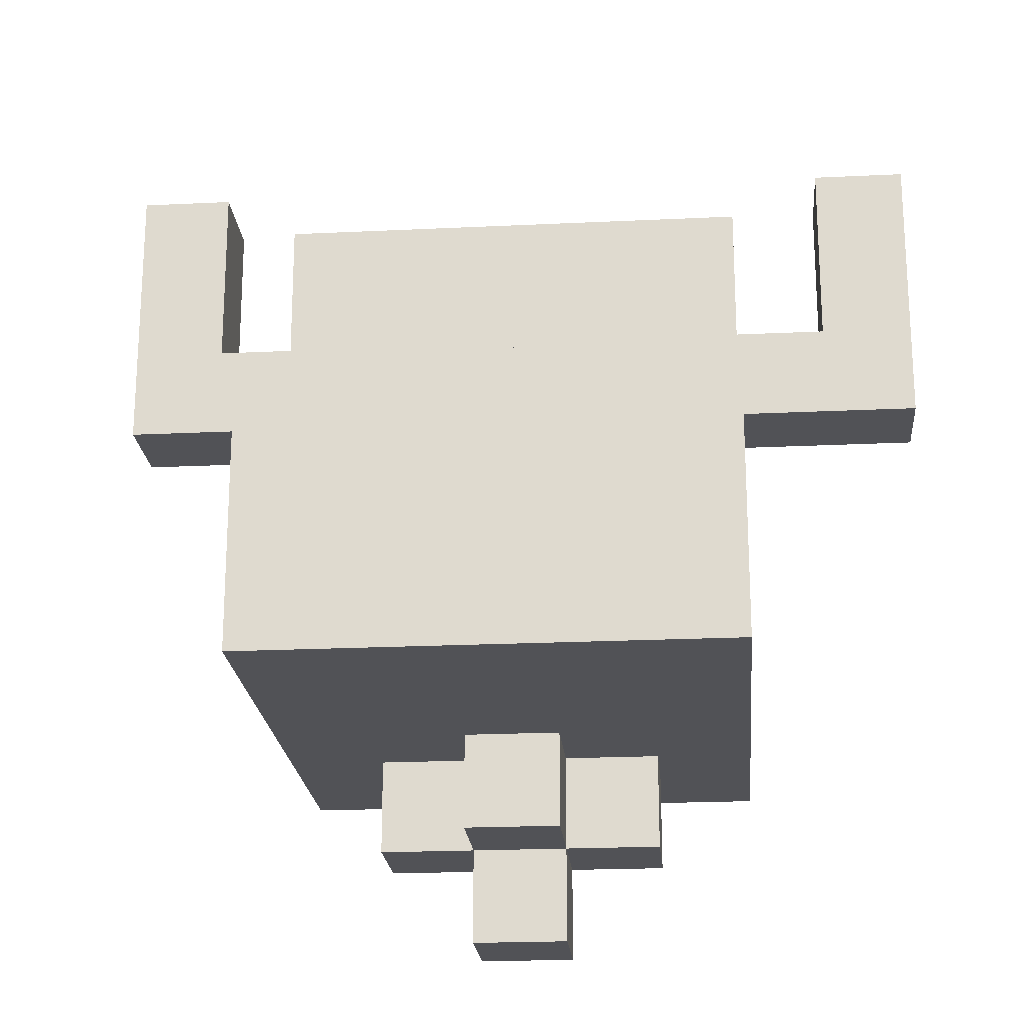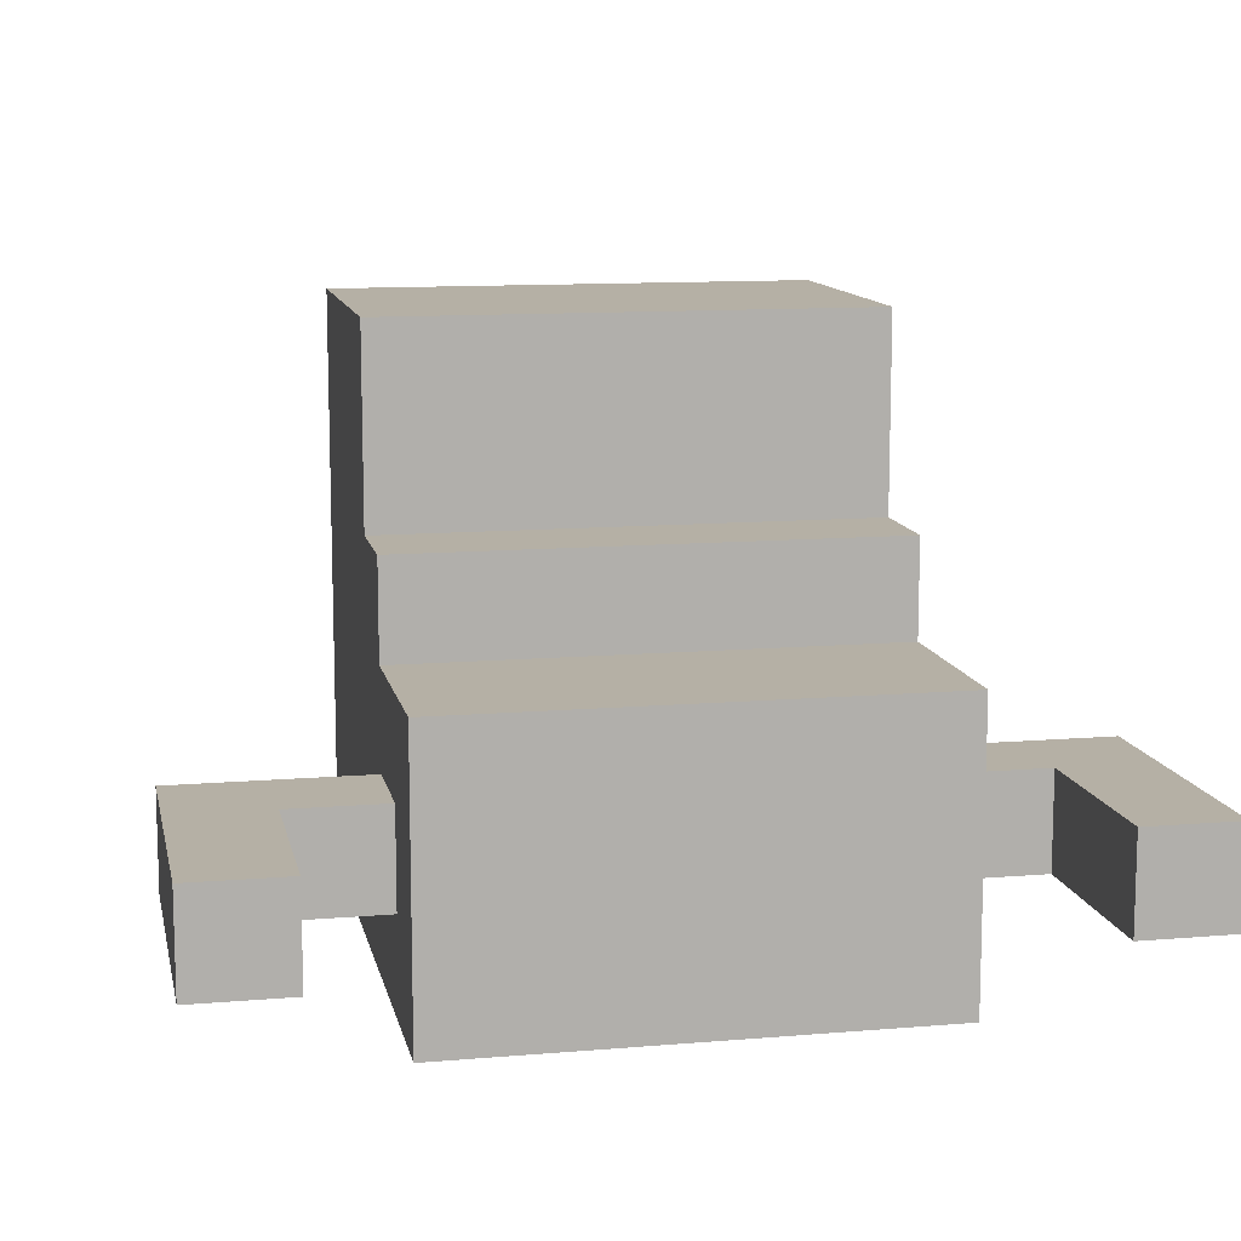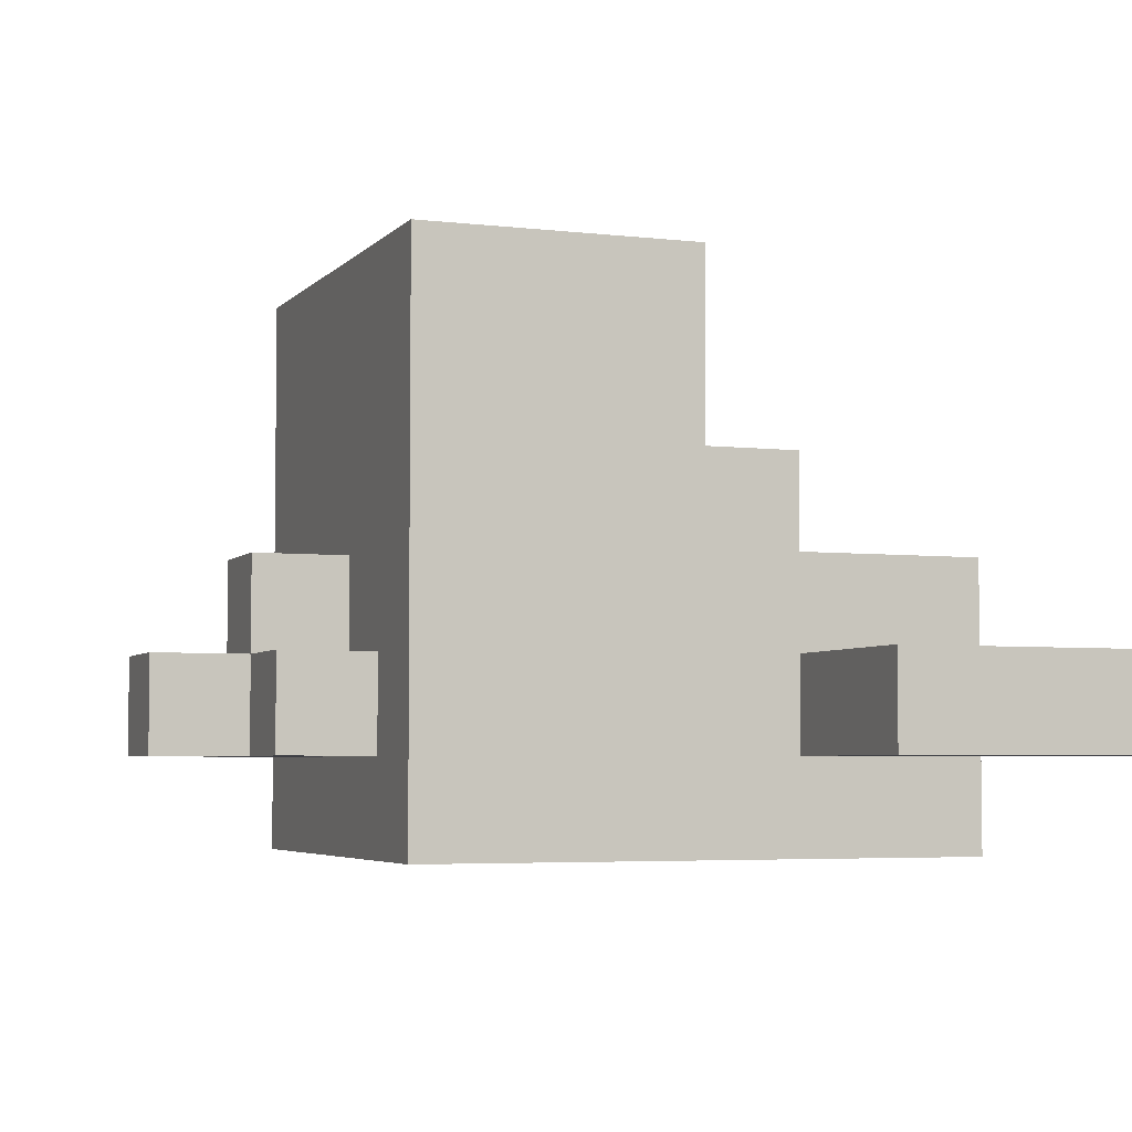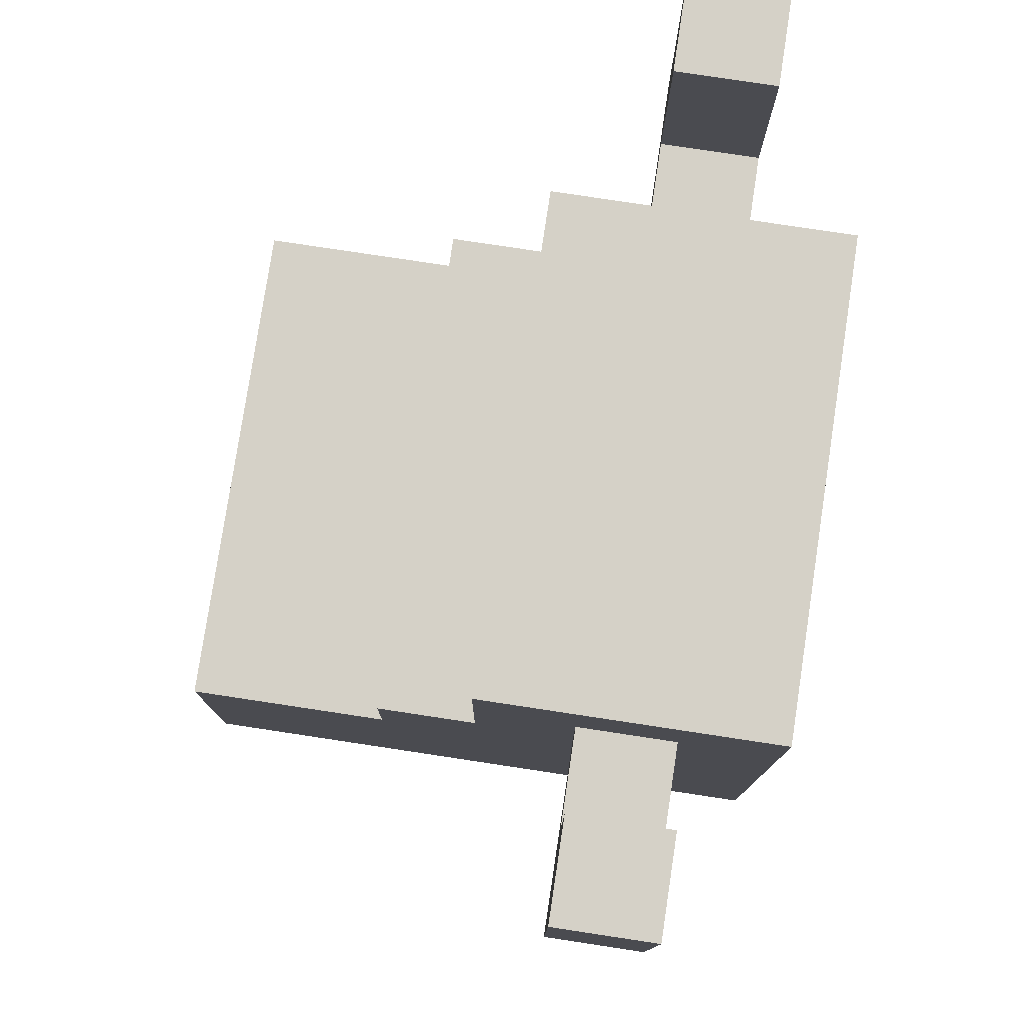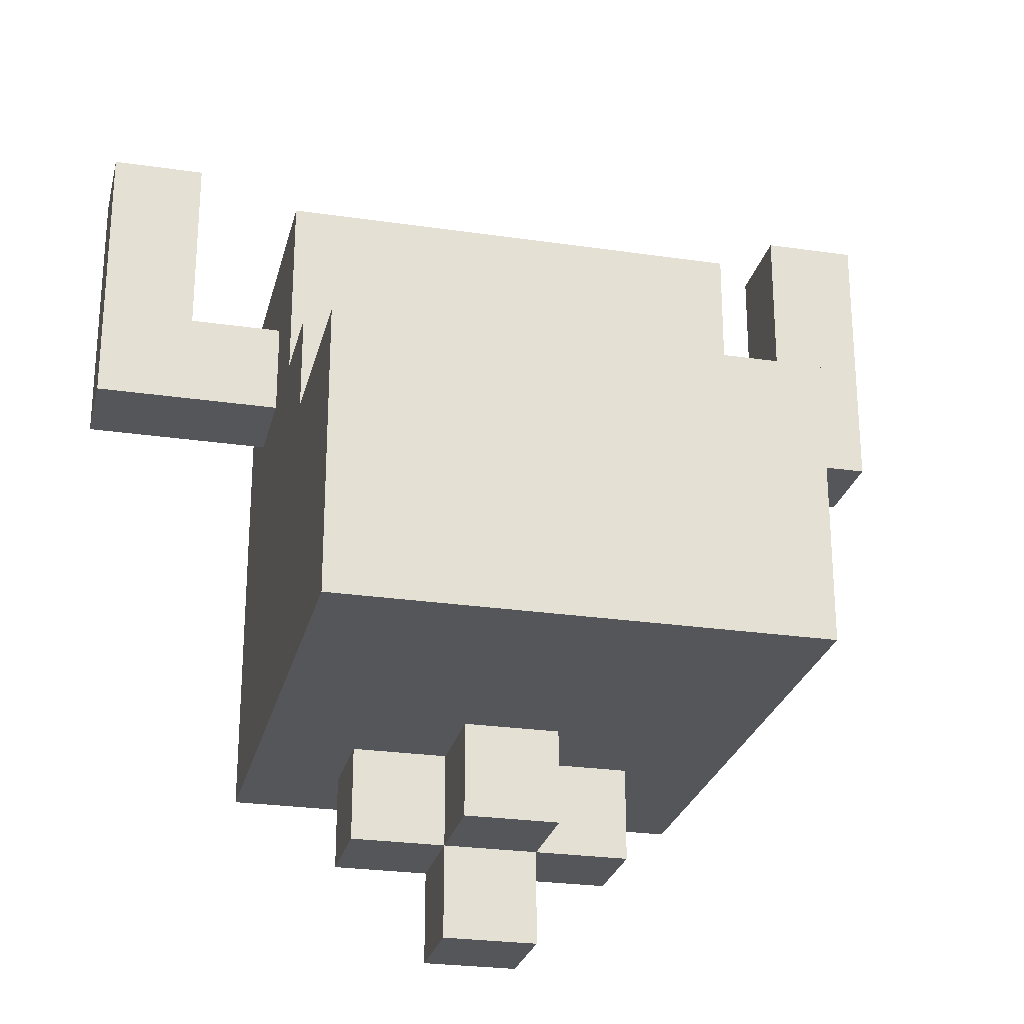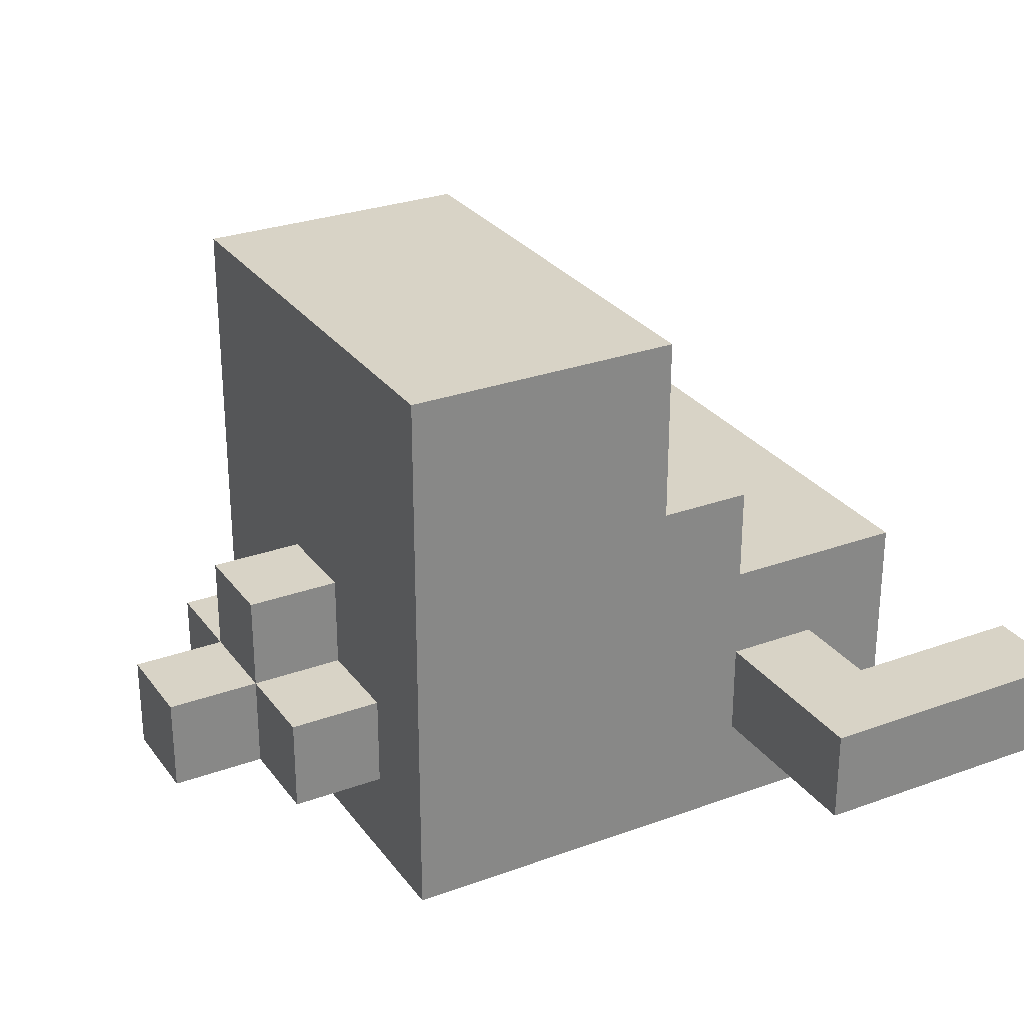
<metadata>
{"format":"obj","ext":"obj","renderer":"f3d","projection":"perspective","resolution":1024,"background":"white","views":[{"elev":-21.3,"azim":4.9,"up":"+Y"},{"elev":11.7,"azim":168.4,"up":"+Z"},{"elev":-4.5,"azim":69.2,"up":"+Z"},{"elev":78.7,"azim":98.6,"up":"+Y"},{"elev":-25.8,"azim":-13.2,"up":"+Y"},{"elev":28.2,"azim":61.1,"up":"+Z"}]}
</metadata>
<code>
o
v -1.8 0.6 0.8
v -1.8 0.6 0.4
v -1.8 1.8 0.8
v -1.8 1.8 0.4
v -1 -1 2.4
v -1 -1 1.6
v -1 -1 0
v -1 -0.2 1.2
v -1 -0.2 0.8
v -1 0.2 2.4
v -1 0.2 1.6
v -1 0.2 1.2
v -1 0.2 0.8
v -1 0.6 1.6
v -1 0.6 1.2
v -1 0.6 0.8
v -1 0.6 0.4
v -1 1 0.8
v -1 1 0.4
v -1 1.4 1.2
v -1 1.4 0
v -0.6 -1.4 0.8
v -0.6 -1.4 0.4
v -0.6 -1 0.8
v -0.6 -1 0.4
v -0.2 -1.8 0.8
v -0.2 -1.8 0.4
v -0.2 -1.4 1.2
v -0.2 -1.4 0.8
v -0.2 -1.4 0.4
v -0.2 -1 1.2
v -0.2 -1 0.8
v 1.4 1 0.8
v 1.4 1 0.4
v 1.4 1.8 0.8
v 1.4 1.8 0.4
v -1.4 1 0.8
v -1.4 1 0.4
v -1.4 1.8 0.8
v -1.4 1.8 0.4
v 0.2 -1.8 0.8
v 0.2 -1.8 0.4
v 0.2 -1.4 1.2
v 0.2 -1.4 0.8
v 0.2 -1.4 0.4
v 0.2 -1 1.2
v 0.2 -1 0.8
v 0.6 -1.4 0.8
v 0.6 -1.4 0.4
v 0.6 -1 0.8
v 0.6 -1 0.4
v 1 -1 2.4
v 1 -1 1.6
v 1 -1 0
v 1 -0.2 1.2
v 1 -0.2 0.8
v 1 0.2 2.4
v 1 0.2 1.6
v 1 0.2 1.2
v 1 0.2 0.8
v 1 0.6 1.6
v 1 0.6 1.2
v 1 0.6 0.8
v 1 0.6 0.4
v 1 1 0.8
v 1 1 0.4
v 1 1.4 1.2
v 1 1.4 0
v 1.8 0.6 0.8
v 1.8 0.6 0.4
v 1.8 1.8 0.8
v 1.8 1.8 0.4
v -1 -1 2.4
v -1 0.2 2.4
v -0.6 -0.6 2.4
v -0.6 -0.2 2.4
v -0.2 -0.6 2.4
v -0.2 -0.2 2.4
v 0.2 -0.6 2.4
v 0.2 -0.2 2.4
v 0.6 -0.6 2.4
v 0.6 -0.2 2.4
v 1 -1 2.4
v 1 0.2 2.4
v -1 0.2 1.6
v -1 0.6 1.6
v 1 0.2 1.6
v 1 0.6 1.6
v -1 0.6 1.2
v -1 1.4 1.2
v -0.2 -1.4 1.2
v -0.2 -1 1.2
v 0.2 -1.4 1.2
v 0.2 -1 1.2
v 1 0.6 1.2
v 1 1.4 1.2
v -1.8 0.6 0.8
v -1.8 1.8 0.8
v -1.4 1 0.8
v -1.4 1.8 0.8
v -1 0.6 0.8
v -1 1 0.8
v -0.6 -1.4 0.8
v -0.6 -1 0.8
v -0.2 -1.8 0.8
v -0.2 -1.4 0.8
v -0.2 -1 0.8
v 0.2 -1.8 0.8
v 0.2 -1.4 0.8
v 0.2 -1 0.8
v 0.6 -1.4 0.8
v 0.6 -1 0.8
v 1 0.6 0.8
v 1 1 0.8
v 1.4 1 0.8
v 1.4 1.8 0.8
v 1.8 0.6 0.8
v 1.8 1.8 0.8
v -1.8 0.6 0.4
v -1.8 1.8 0.4
v -1.4 1 0.4
v -1.4 1.8 0.4
v -1 0.6 0.4
v -1 1 0.4
v -0.6 -1.4 0.4
v -0.6 -1 0.4
v -0.2 -1.8 0.4
v -0.2 -1.4 0.4
v 0.2 -1.8 0.4
v 0.2 -1.4 0.4
v 0.6 -1.4 0.4
v 0.6 -1 0.4
v 1 0.6 0.4
v 1 1 0.4
v 1.4 1 0.4
v 1.4 1.8 0.4
v 1.8 0.6 0.4
v 1.8 1.8 0.4
v -1 -1 0
v -1 1.4 0
v 1 -1 0
v 1 1.4 0
v -0.2 -1.8 0.8
v 0.2 -1.8 0.8
v -0.2 -1.8 0.4
v 0.2 -1.8 0.4
v -0.2 -1.4 1.2
v 0.2 -1.4 1.2
v -0.6 -1.4 0.8
v -0.2 -1.4 0.8
v 0.2 -1.4 0.8
v 0.6 -1.4 0.8
v -0.6 -1.4 0.4
v -0.2 -1.4 0.4
v 0.2 -1.4 0.4
v 0.6 -1.4 0.4
v -1 -1 2.4
v 1 -1 2.4
v -1 -1 1.6
v 1 -1 1.6
v -0.2 -1 1.2
v 0.2 -1 1.2
v -0.6 -1 0.8
v -0.2 -1 0.8
v 0.2 -1 0.8
v 0.6 -1 0.8
v -0.6 -1 0.4
v 0.6 -1 0.4
v -1 -1 0
v 1 -1 0
v -1.8 0.6 0.8
v -1 0.6 0.8
v 1 0.6 0.8
v 1.8 0.6 0.8
v -1.8 0.6 0.4
v -1 0.6 0.4
v 1 0.6 0.4
v 1.8 0.6 0.4
v -1 0.2 2.4
v 1 0.2 2.4
v -1 0.2 1.6
v 1 0.2 1.6
v -1 0.6 1.6
v 1 0.6 1.6
v -1 0.6 1.2
v 1 0.6 1.2
v -1.4 1 0.8
v -1 1 0.8
v 1 1 0.8
v 1.4 1 0.8
v -1.4 1 0.4
v -1 1 0.4
v 1 1 0.4
v 1.4 1 0.4
v -1 1.4 1.2
v 1 1.4 1.2
v -1 1.4 0
v 1 1.4 0
v -1.8 1.8 0.8
v -1.4 1.8 0.8
v 1.4 1.8 0.8
v 1.8 1.8 0.8
v -1.8 1.8 0.4
v -1.4 1.8 0.4
v 1.4 1.8 0.4
v 1.8 1.8 0.4
f 3 2 1
f 4 2 3
f 8 7 6
f 9 7 8
f 10 6 5
f 11 8 6
f 11 6 10
f 12 9 8
f 12 8 11
f 13 7 9
f 13 9 12
f 14 12 11
f 14 13 12
f 15 13 14
f 16 7 13
f 16 13 15
f 17 7 16
f 18 16 15
f 19 7 17
f 20 18 15
f 20 19 18
f 21 7 19
f 21 19 20
f 24 23 22
f 25 23 24
f 29 27 26
f 30 27 29
f 31 29 28
f 32 29 31
f 35 34 33
f 36 34 35
f 37 38 39
f 39 38 40
f 41 42 44
f 44 42 45
f 43 44 46
f 46 44 47
f 48 49 50
f 50 49 51
f 53 54 55
f 55 54 56
f 52 53 57
f 53 55 58
f 57 53 58
f 55 56 59
f 58 55 59
f 56 54 60
f 59 56 60
f 58 59 61
f 59 60 61
f 61 60 62
f 60 54 63
f 62 60 63
f 63 54 64
f 62 63 65
f 64 54 66
f 62 65 67
f 65 66 67
f 66 54 68
f 67 66 68
f 69 70 71
f 71 70 72
f 75 74 73
f 76 74 75
f 77 75 73
f 77 76 75
f 78 74 76
f 78 76 77
f 79 77 73
f 79 78 77
f 80 74 78
f 80 78 79
f 81 79 73
f 81 80 79
f 82 74 80
f 82 80 81
f 83 81 73
f 83 82 81
f 84 74 82
f 84 82 83
f 87 86 85
f 88 86 87
f 93 92 91
f 94 92 93
f 95 90 89
f 96 90 95
f 99 98 97
f 100 98 99
f 101 99 97
f 102 99 101
f 106 104 103
f 107 104 106
f 108 106 105
f 109 106 108
f 111 110 109
f 112 110 111
f 115 114 113
f 117 115 113
f 117 116 115
f 118 116 117
f 119 120 121
f 121 120 122
f 119 121 123
f 123 121 124
f 125 126 128
f 127 128 129
f 128 126 130
f 129 128 130
f 130 126 131
f 131 126 132
f 133 134 135
f 133 135 137
f 135 136 137
f 137 136 138
f 139 140 141
f 141 140 142
f 145 144 143
f 146 144 145
f 150 148 147
f 151 148 150
f 153 150 149
f 154 150 153
f 155 152 151
f 156 152 155
f 159 158 157
f 160 158 159
f 161 160 159
f 162 160 161
f 163 161 159
f 164 161 163
f 165 160 162
f 166 160 165
f 167 163 159
f 168 160 166
f 169 167 159
f 169 168 167
f 170 160 168
f 170 168 169
f 175 172 171
f 176 172 175
f 177 174 173
f 178 174 177
f 179 180 181
f 181 180 182
f 183 184 185
f 185 184 186
f 187 188 191
f 191 188 192
f 189 190 193
f 193 190 194
f 195 196 197
f 197 196 198
f 199 200 203
f 203 200 204
f 201 202 205
f 205 202 206

</code>
